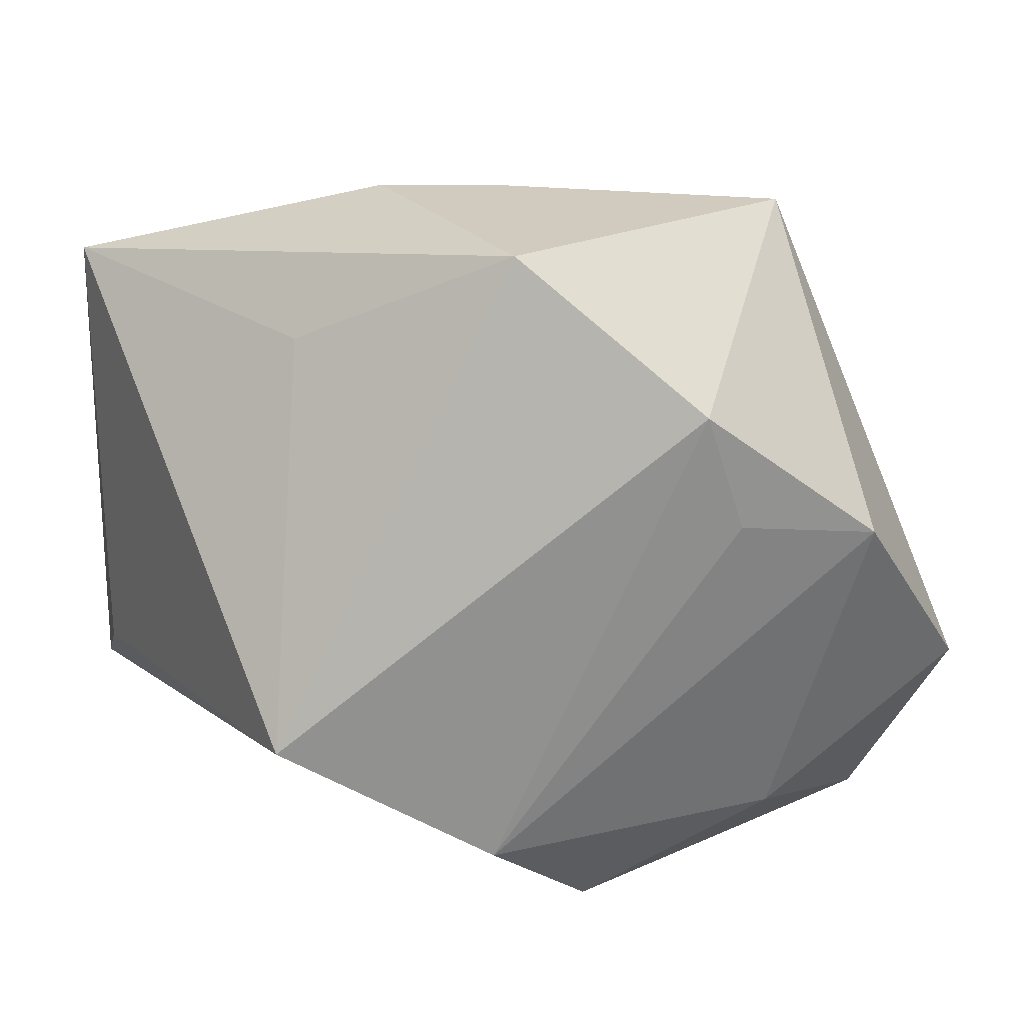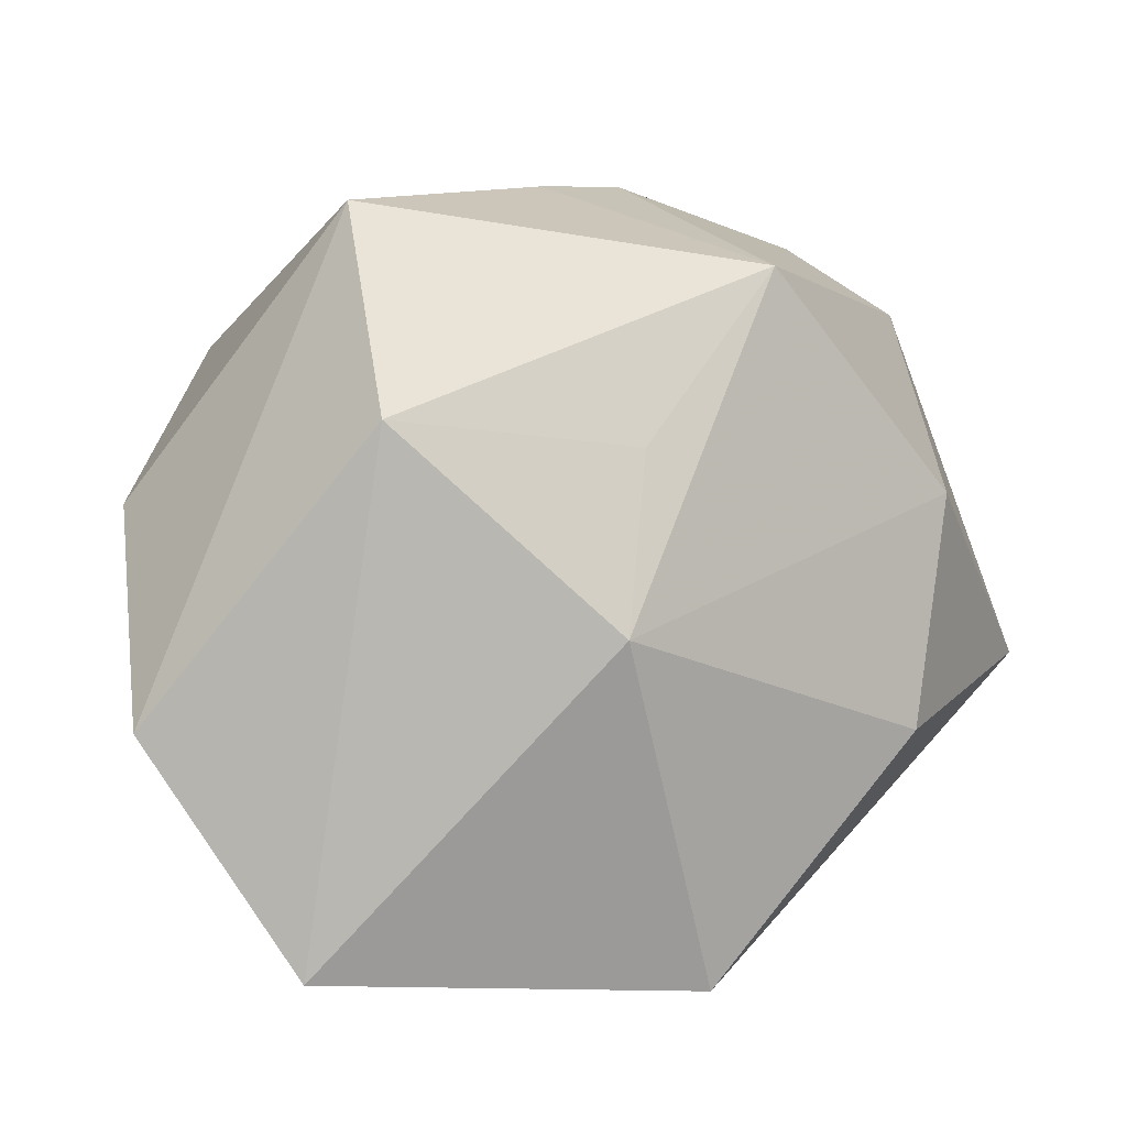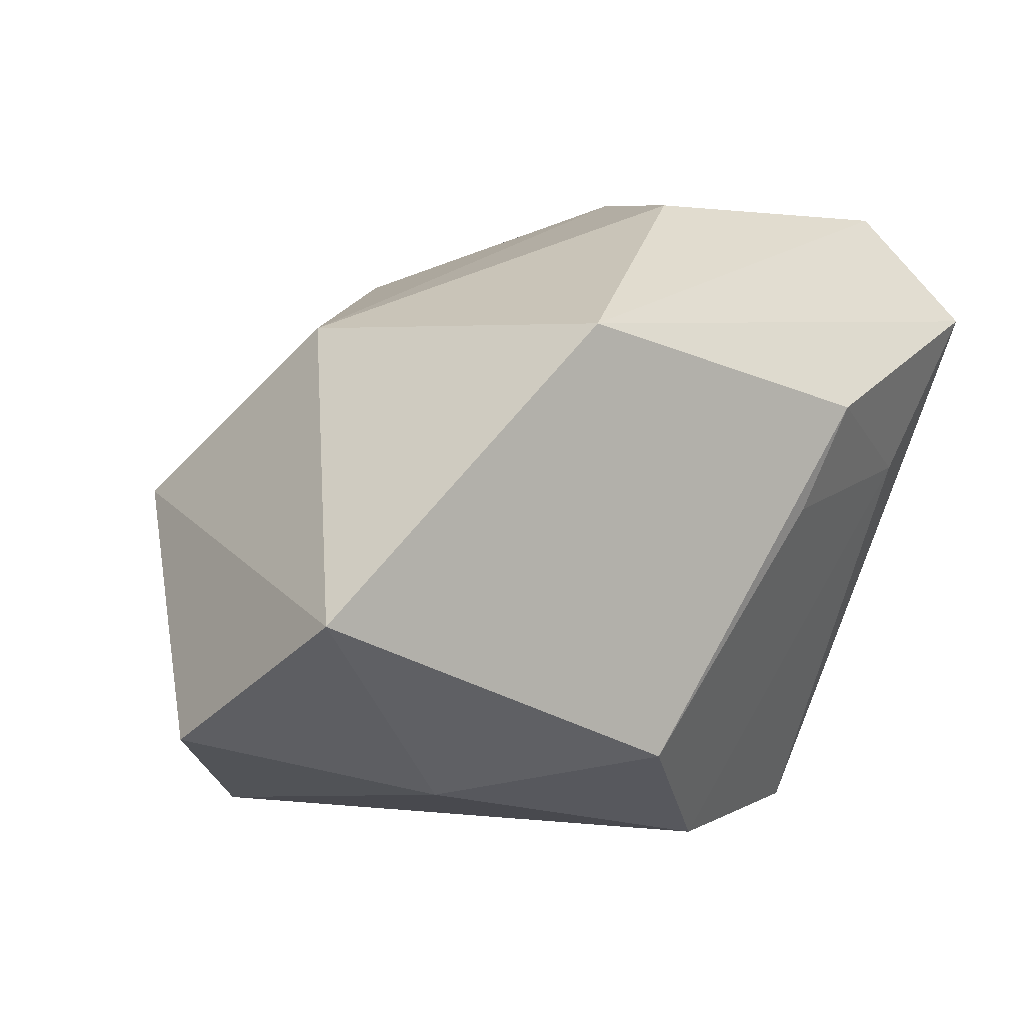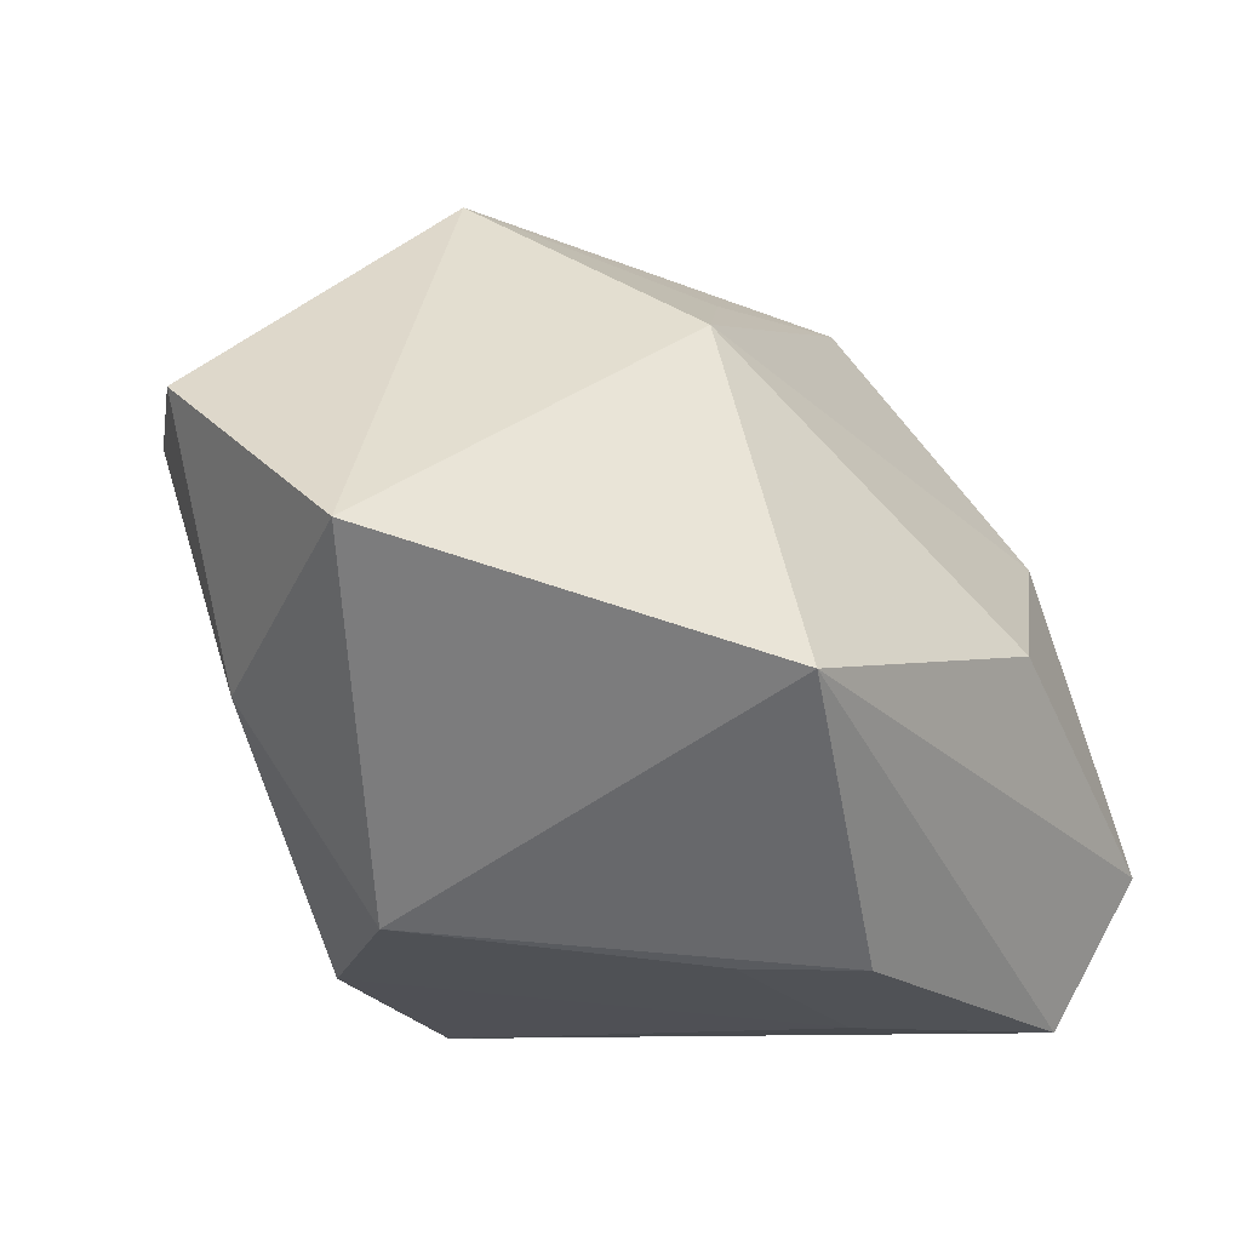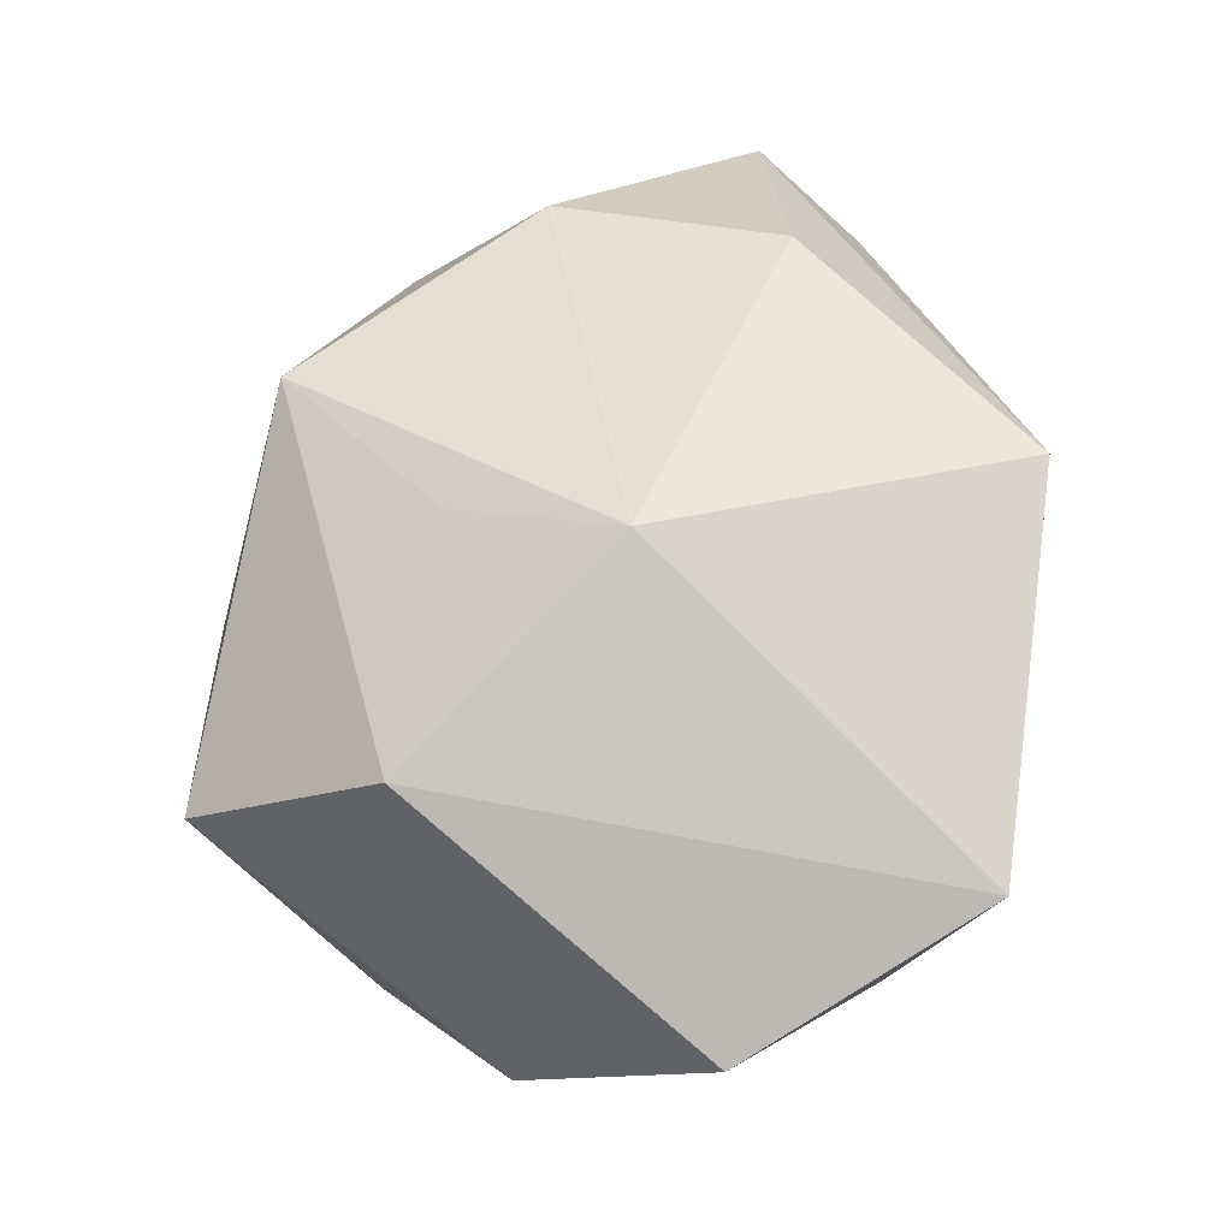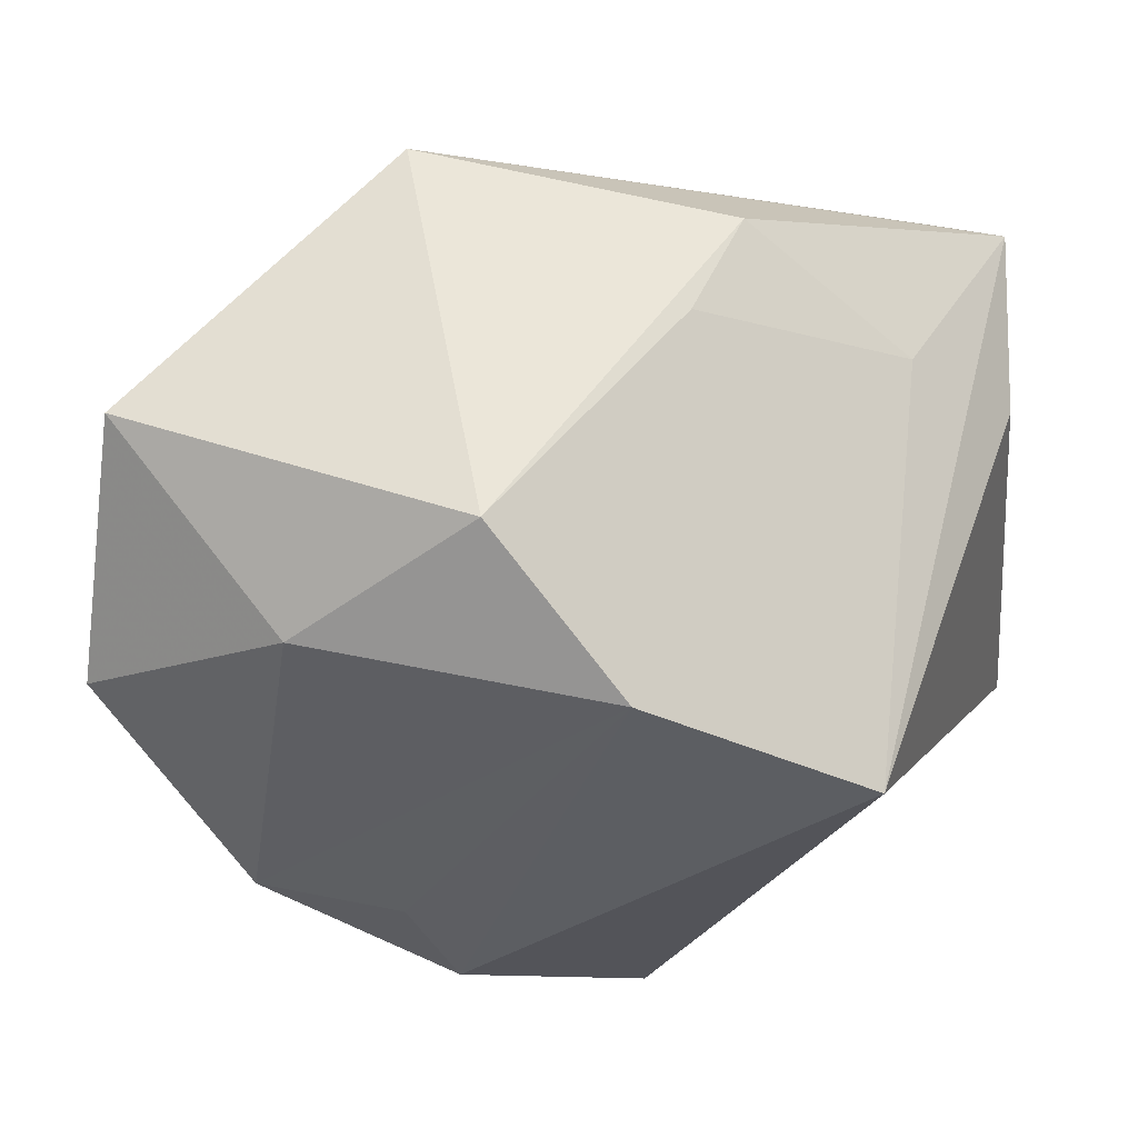
<metadata>
{"format":"obj","ext":"obj","renderer":"f3d","projection":"perspective","resolution":1024,"background":"white","views":[{"elev":20.8,"azim":169.8,"up":"+Y"},{"elev":7.0,"azim":-59.7,"up":"+Y"},{"elev":7.4,"azim":-29.5,"up":"+Z"},{"elev":-55.8,"azim":-62.8,"up":"+Y"},{"elev":27.4,"azim":-86.3,"up":"+Z"},{"elev":-34.8,"azim":5.1,"up":"+Z"}]}
</metadata>
<code>
v 0.03466 -0.0255 0.007196
v 0.007749 -0.01634 0.03877
v -0.0429 0.01883 0.004258
v 0.01242 -0.03817 0.00493
v -0.03763 0.008385 -0.03223
v -0.005647 0.03333 0.02786
v -0.04616 -0.0373 -0.003406
v -0.05232 -0.01252 -0.01929
v -0.007894 -0.0401 -0.02066
v 0.0453 -0.0147 0.007951
v -0.01645 -0.04095 0.02656
v 0.04585 -0.02402 0.02459
v 0.04585 0.0269 0.01864
v 0.04585 0.0349 0.004596
v -0.03077 -0.002625 0.02472
v 0.01527 0.008645 0.03877
v 0.01214 0.04201 -0.0006583
v 0.02404 0.02951 -0.01789
v 0.02897 -0.01115 -0.03574
v -0.03245 0.03994 -0.006816
v 0.00205 0.04062 -0.0296
v -0.001739 0.0418 -0.002605
v -0.02179 0.01101 -0.03501
v -0.01739 0.02401 -0.03628
v 0.005171 -0.02661 -0.034
v 0.01809 -0.03857 0.01619
v -0.02324 0.01552 0.0224
v -0.02864 -0.02728 -0.02516
v 0.04051 -0.01249 0.03688
f 2 16 15
f 29 16 2
f 3 7 15
f 13 16 29
f 18 14 19
f 19 21 18
f 18 21 14
f 14 21 17
f 14 13 12
f 12 13 29
f 29 2 11
f 11 12 29
f 26 12 11
f 15 7 11
f 11 2 15
f 7 9 11
f 11 9 26
f 27 3 15
f 22 21 20
f 22 17 21
f 16 13 6
f 17 22 6
f 6 13 14
f 14 17 6
f 6 22 20
f 20 3 6
f 3 27 6
f 15 16 6
f 6 27 15
f 24 21 19
f 20 21 24
f 8 3 20
f 7 3 8
f 19 12 1
f 1 12 26
f 19 14 10
f 10 12 19
f 14 12 10
f 5 24 23
f 20 24 5
f 5 8 20
f 26 9 4
f 4 1 26
f 9 1 4
f 8 5 28
f 28 9 7
f 7 8 28
f 25 5 23
f 25 28 5
f 25 24 19
f 23 24 25
f 9 28 25
f 19 1 25
f 25 1 9

</code>
